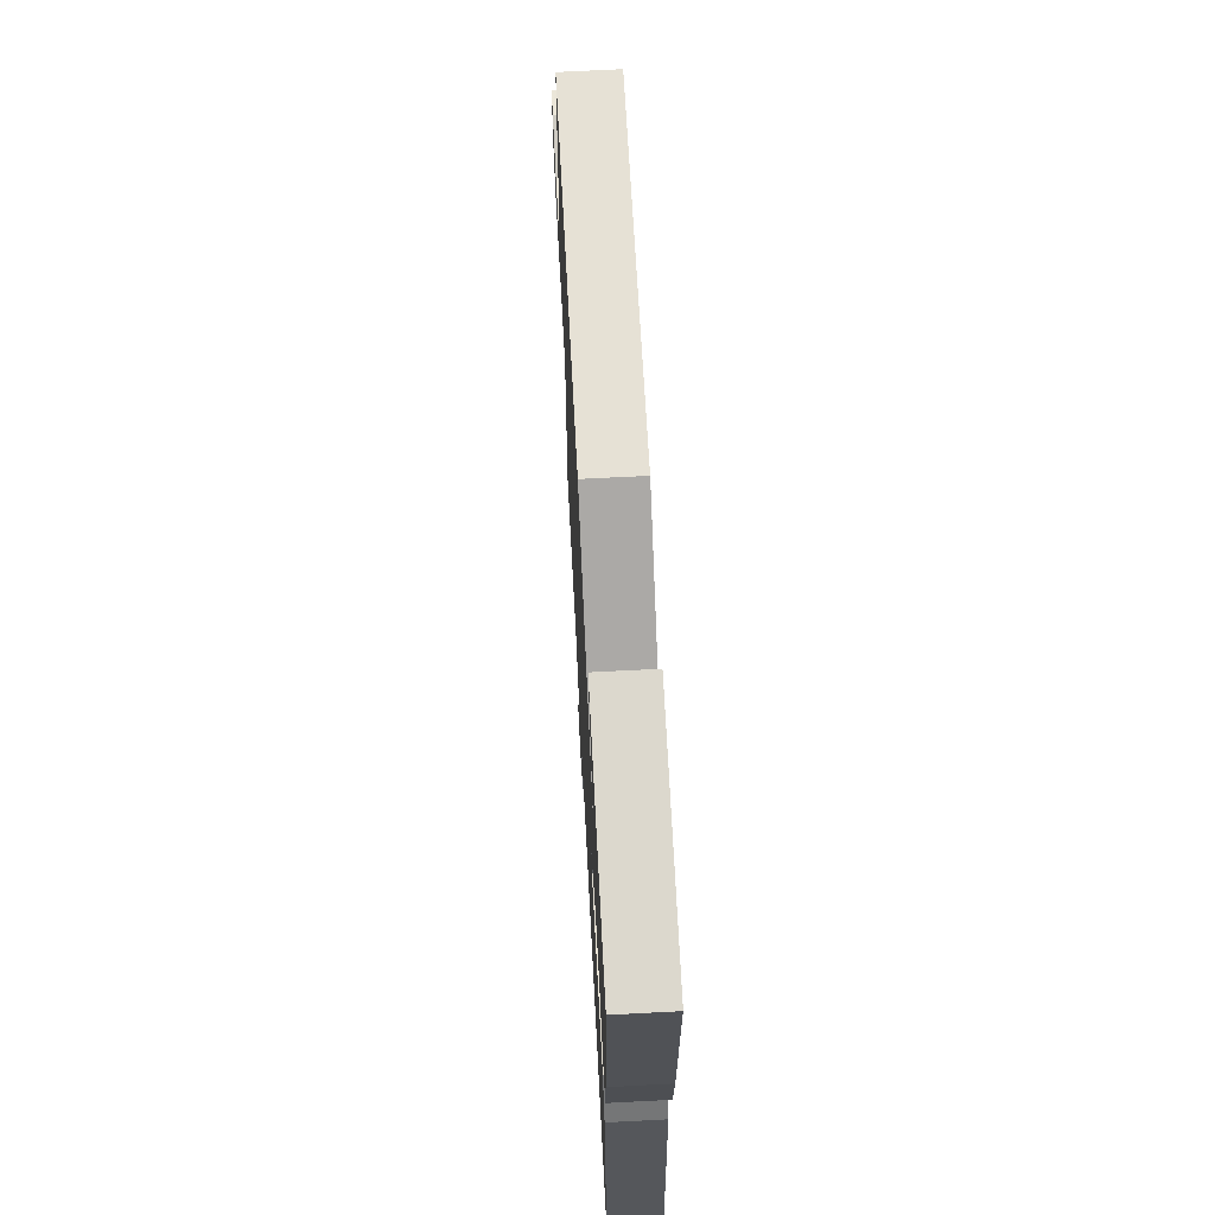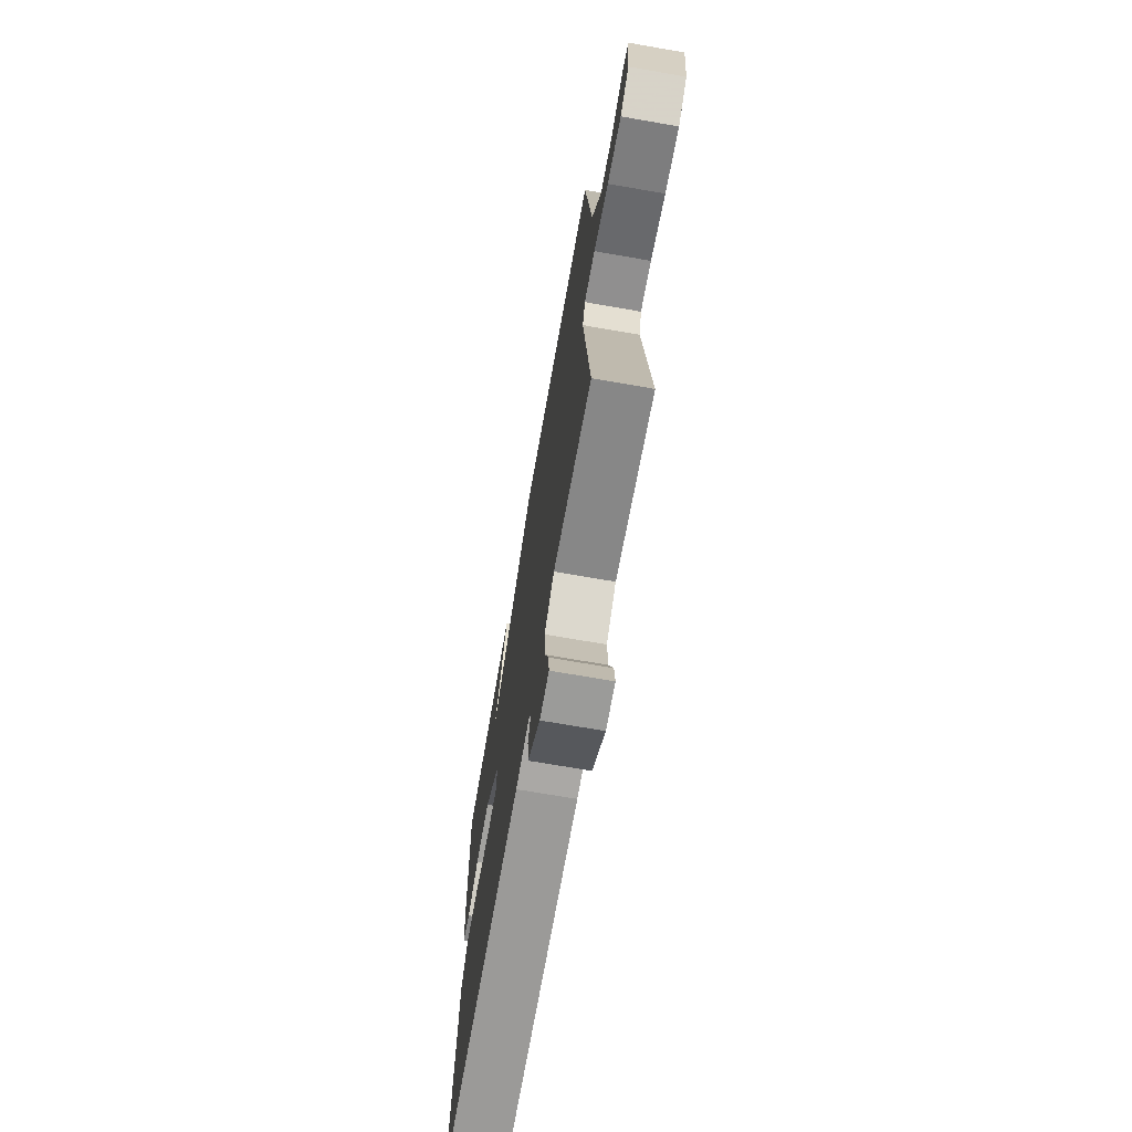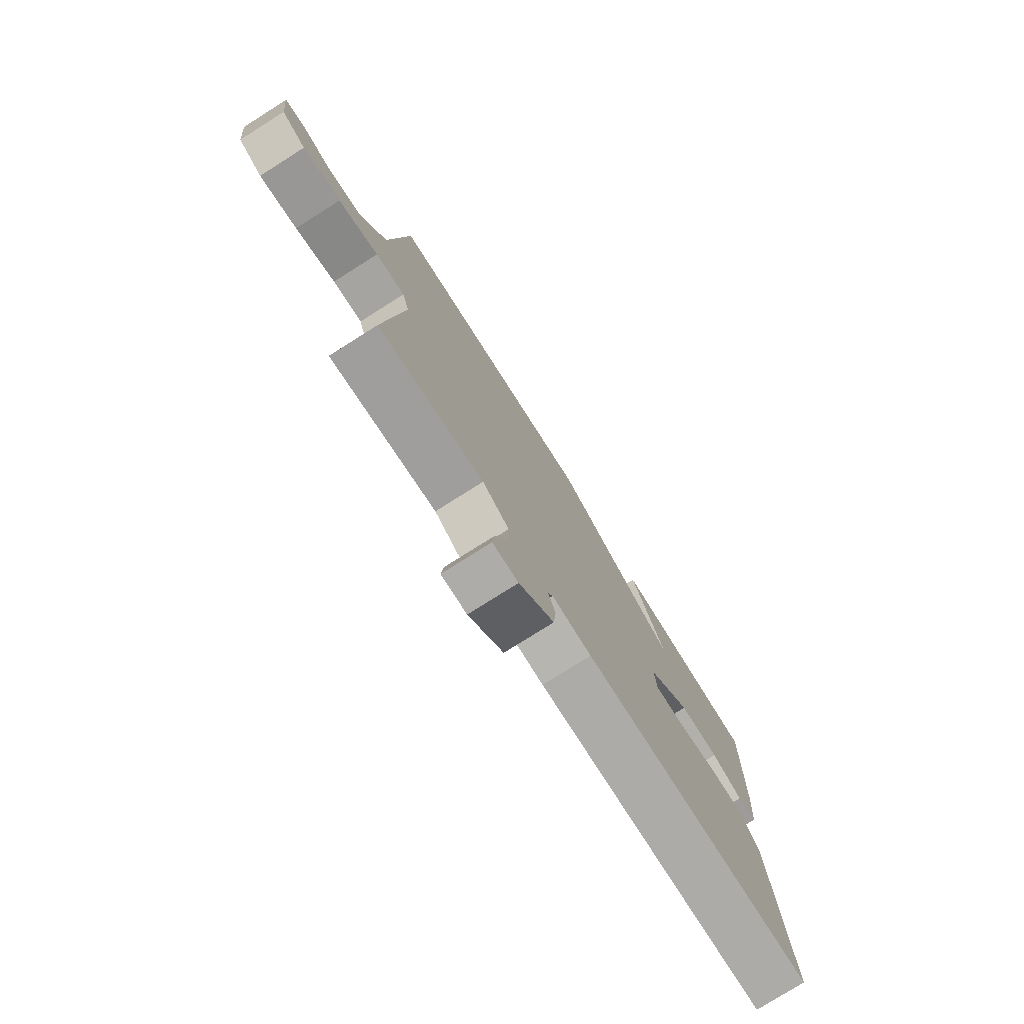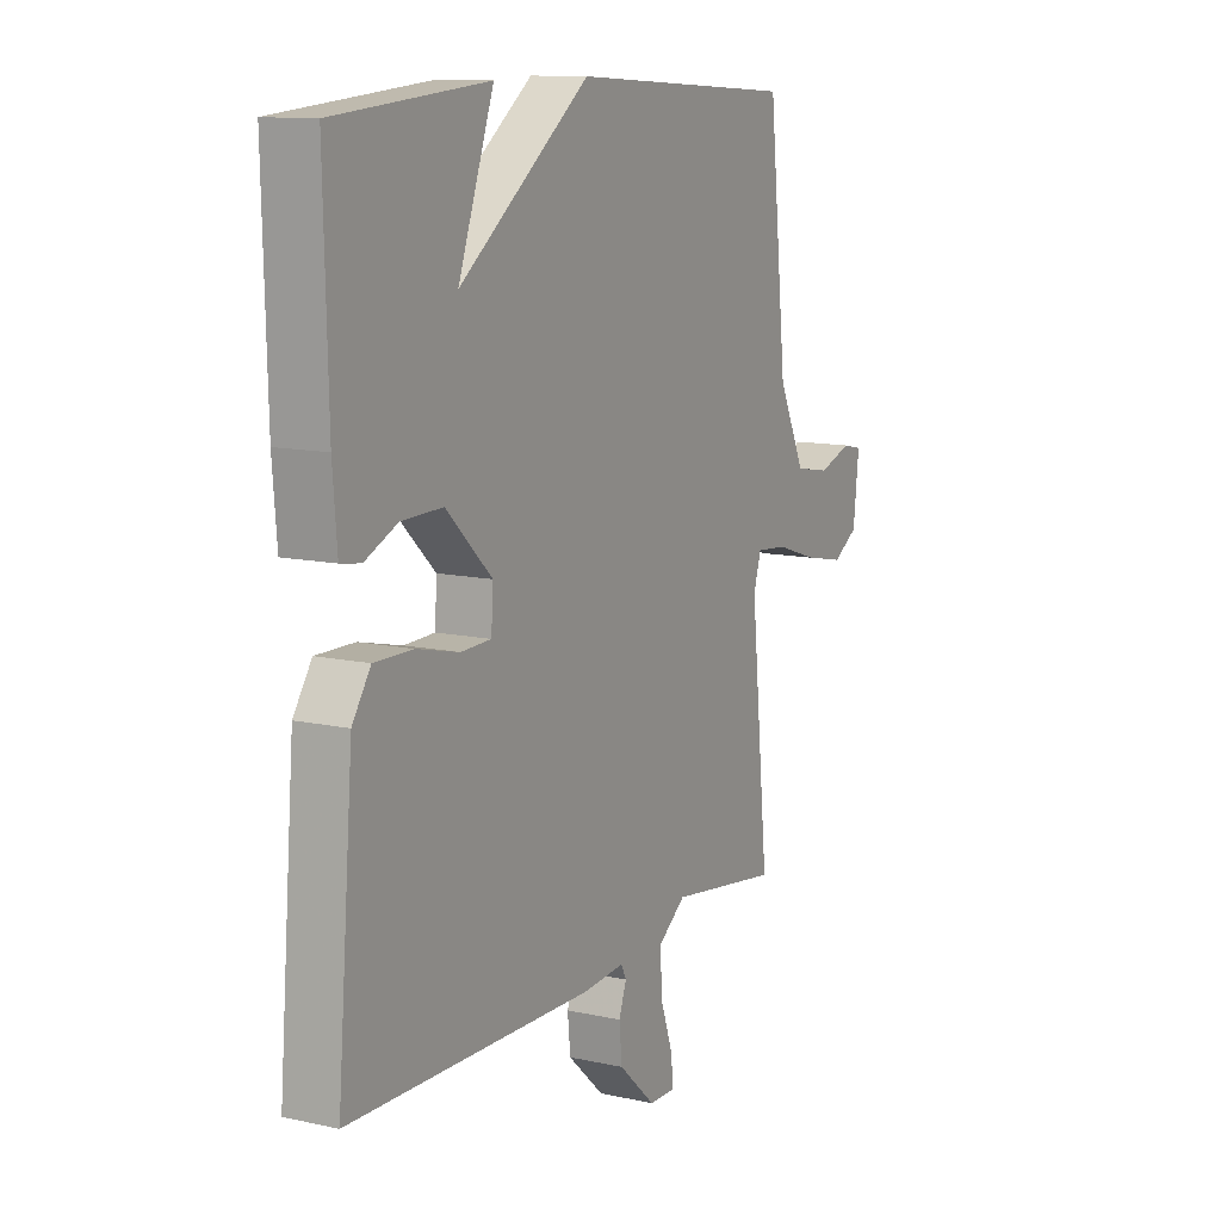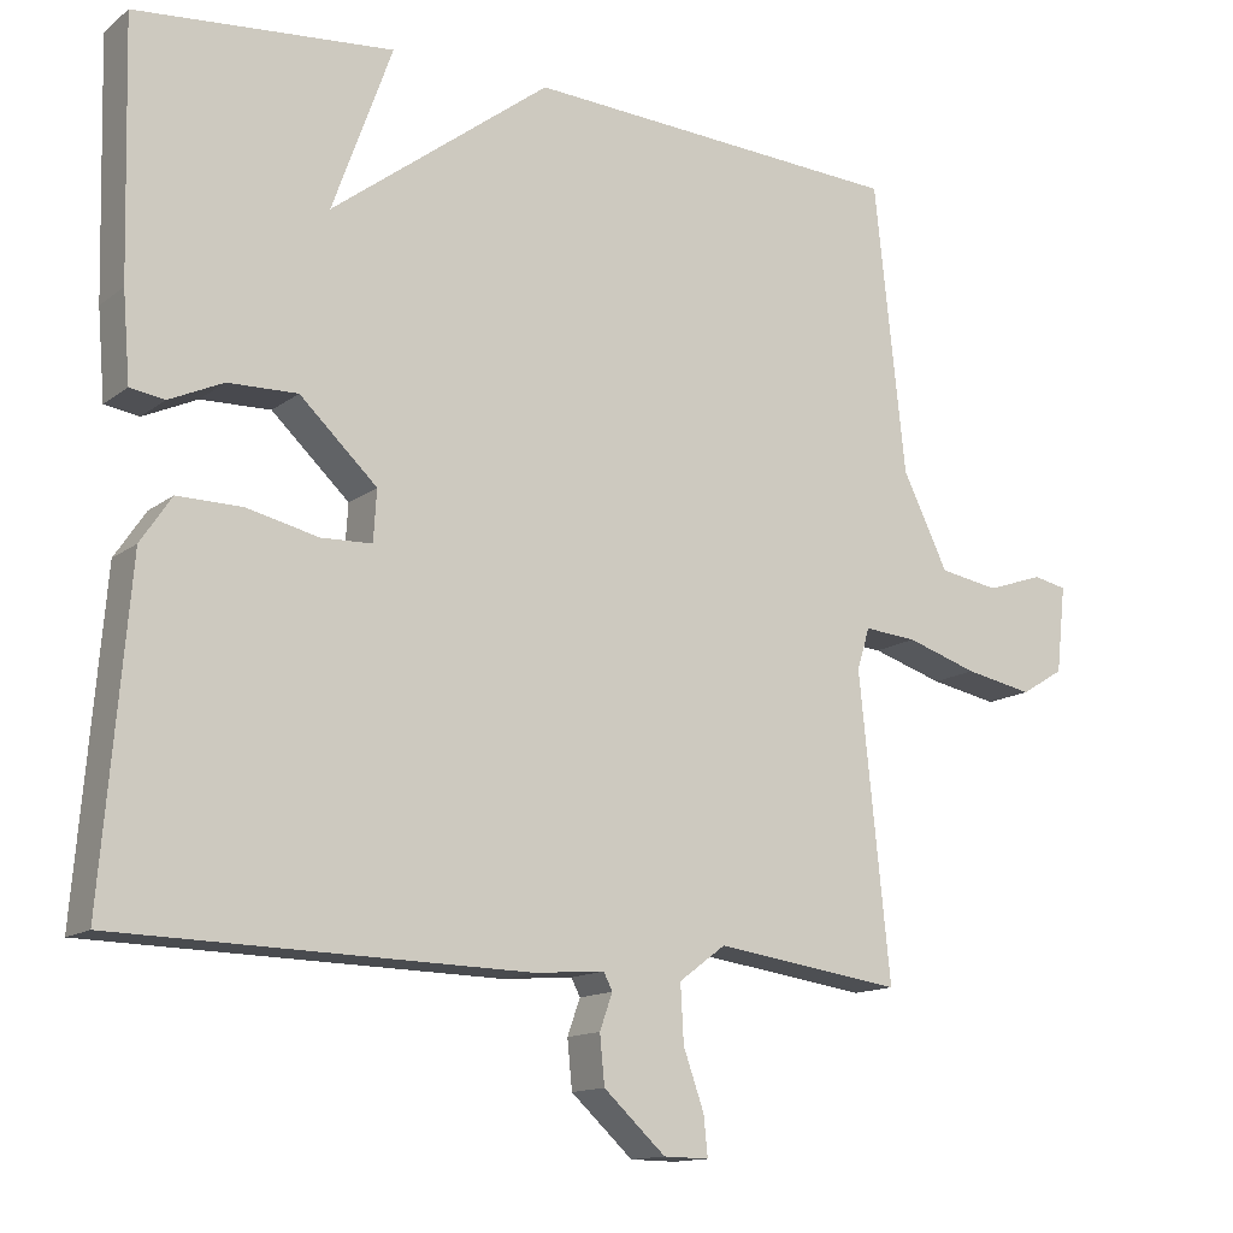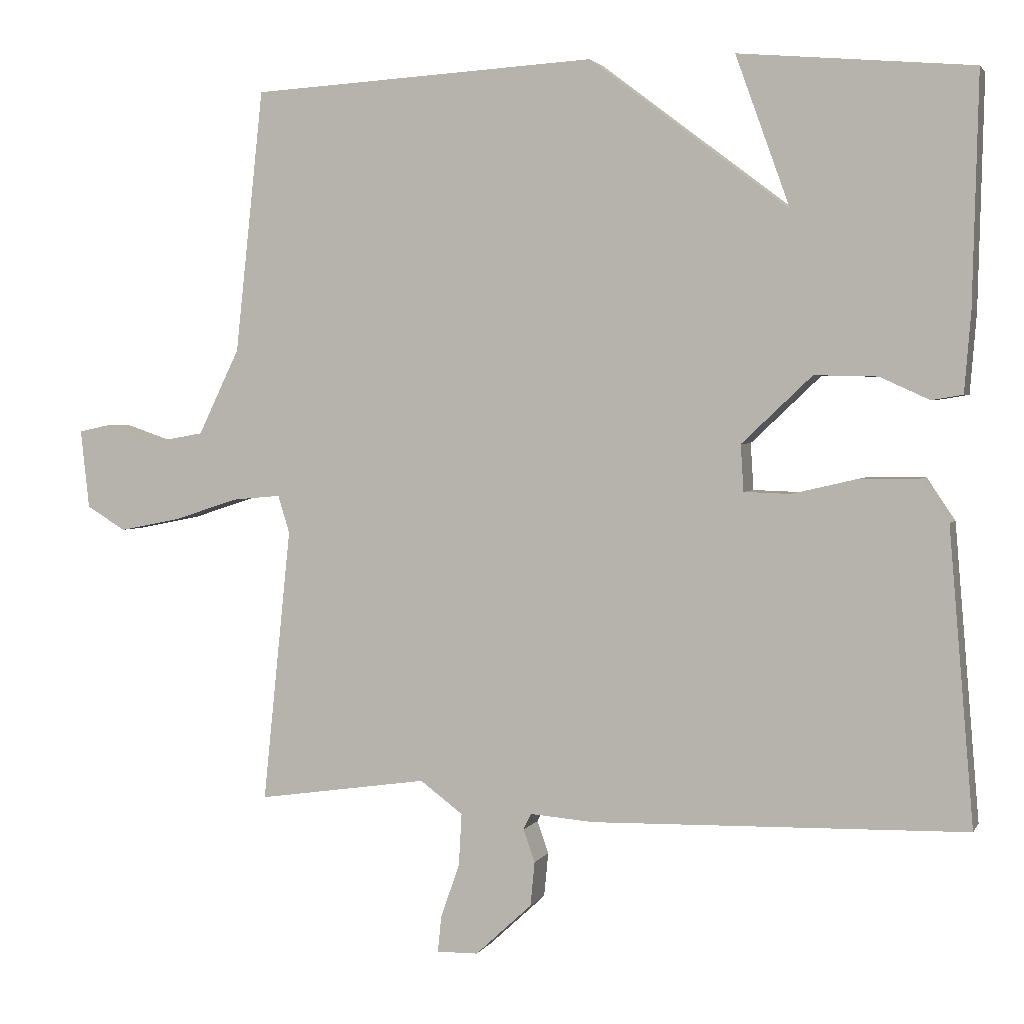
<metadata>
{"format":"obj","ext":"obj","renderer":"f3d","projection":"perspective","resolution":1024,"background":"white","views":[{"elev":67.5,"azim":87.0,"up":"+Z"},{"elev":-70.6,"azim":-99.9,"up":"+Z"},{"elev":-77.5,"azim":-57.7,"up":"+Z"},{"elev":11.6,"azim":118.1,"up":"+Z"},{"elev":-13.4,"azim":148.4,"up":"+Z"},{"elev":2.7,"azim":16.5,"up":"+Z"}]}
</metadata>
<code>
v 0.5 0.07 -0.5
v -0.016 0.07 -0.512
v -0.104 0.07 -0.505
v -0.115 0.07 -0.527
v -0.099 0.07 -0.572
v -0.105 0.07 -0.633
v -0.183 0.07 -0.705
v -0.24 0.07 -0.706
v -0.235 0.07 -0.656
v -0.209 0.07 -0.582
v -0.205 0.07 -0.51
v -0.264 0.07 -0.466
v -0.5 0.07 -0.5
v -0.461 0.07 -0.121
v -0.477 0.07 -0.069
v -0.543 0.07 -0.075
v -0.633 0.07 -0.104
v -0.718 0.07 -0.121
v -0.772 0.07 -0.088
v -0.784 0.07 0.021
v -0.742 0.07 0.03
v -0.671 0.07 0.006
v -0.596 0.07 0.019
v -0.539 0.07 0.137
v -0.5 0.07 0.5
v -0.022 0.07 0.528
v 0.253 0.07 0.32
v 0.178 0.07 0.528
v 0.5 0.07 0.5
v 0.492 0.07 0.184
v 0.483 0.07 0.074
v 0.44 0.07 0.067
v 0.372 0.07 0.098
v 0.285 0.07 0.1
v 0.188 0.07 0.008
v 0.192 0.07 -0.056
v 0.256 0.07 -0.058
v 0.346 0.07 -0.037
v 0.427 0.07 -0.036
v 0.466 0.07 -0.094
v 0.5 0 -0.5
v -0.016 0 -0.512
v -0.104 0 -0.505
v -0.115 0 -0.527
v -0.099 0 -0.572
v -0.105 0 -0.633
v -0.183 0 -0.705
v -0.24 0 -0.706
v -0.235 0 -0.656
v -0.209 0 -0.582
v -0.205 0 -0.51
v -0.264 0 -0.466
v -0.5 0 -0.5
v -0.461 0 -0.121
v -0.477 0 -0.069
v -0.543 0 -0.075
v -0.633 0 -0.104
v -0.718 0 -0.121
v -0.772 0 -0.088
v -0.784 0 0.021
v -0.742 0 0.03
v -0.671 0 0.006
v -0.596 0 0.019
v -0.539 0 0.137
v -0.5 0 0.5
v -0.022 0 0.528
v 0.253 0 0.32
v 0.178 0 0.528
v 0.5 0 0.5
v 0.492 0 0.184
v 0.483 0 0.074
v 0.44 0 0.067
v 0.372 0 0.098
v 0.285 0 0.1
v 0.188 0 0.008
v 0.192 0 -0.056
v 0.256 0 -0.058
v 0.346 0 -0.037
v 0.427 0 -0.036
v 0.466 0 -0.094
f 1 2 3
f 40 1 3
f 39 40 3
f 38 39 3
f 37 38 3
f 36 37 3
f 35 36 3
f 31 32 33
f 30 31 33
f 29 30 33
f 28 29 33
f 27 28 33
f 27 33 34
f 26 27 34
f 25 26 34
f 24 25 34
f 23 24 34 35
f 20 21 22
f 19 20 22
f 18 19 22
f 17 18 22
f 16 17 22
f 22 23 35
f 16 22 35
f 15 16 35
f 12 13 14
f 15 35 3
f 14 15 3
f 12 14 3
f 11 12 3
f 8 9 10
f 7 8 10
f 6 7 10
f 5 6 10
f 4 5 10
f 3 4 10 11
f 43 42 41
f 43 41 80
f 43 80 79
f 43 79 78
f 43 78 77
f 43 77 76
f 43 76 75
f 73 72 71
f 73 71 70
f 73 70 69
f 73 69 68
f 73 68 67
f 74 73 67
f 74 67 66
f 74 66 65
f 74 65 64
f 75 74 64 63
f 62 61 60
f 62 60 59
f 62 59 58
f 62 58 57
f 62 57 56
f 75 63 62
f 75 62 56
f 75 56 55
f 54 53 52
f 43 75 55
f 43 55 54
f 43 54 52
f 43 52 51
f 50 49 48
f 50 48 47
f 50 47 46
f 50 46 45
f 50 45 44
f 51 50 44 43
f 1 41 42 2
f 2 42 43 3
f 3 43 44 4
f 4 44 45 5
f 5 45 46 6
f 6 46 47 7
f 7 47 48 8
f 8 48 49 9
f 9 49 50 10
f 10 50 51 11
f 11 51 52 12
f 12 52 53 13
f 13 53 54 14
f 14 54 55 15
f 15 55 56 16
f 16 56 57 17
f 17 57 58 18
f 18 58 59 19
f 19 59 60 20
f 20 60 61 21
f 21 61 62 22
f 22 62 63 23
f 23 63 64 24
f 24 64 65 25
f 25 65 66 26
f 26 66 67 27
f 27 67 68 28
f 28 68 69 29
f 29 69 70 30
f 30 70 71 31
f 31 71 72 32
f 32 72 73 33
f 33 73 74 34
f 34 74 75 35
f 35 75 76 36
f 36 76 77 37
f 37 77 78 38
f 38 78 79 39
f 39 79 80 40
f 40 80 41 1

</code>
